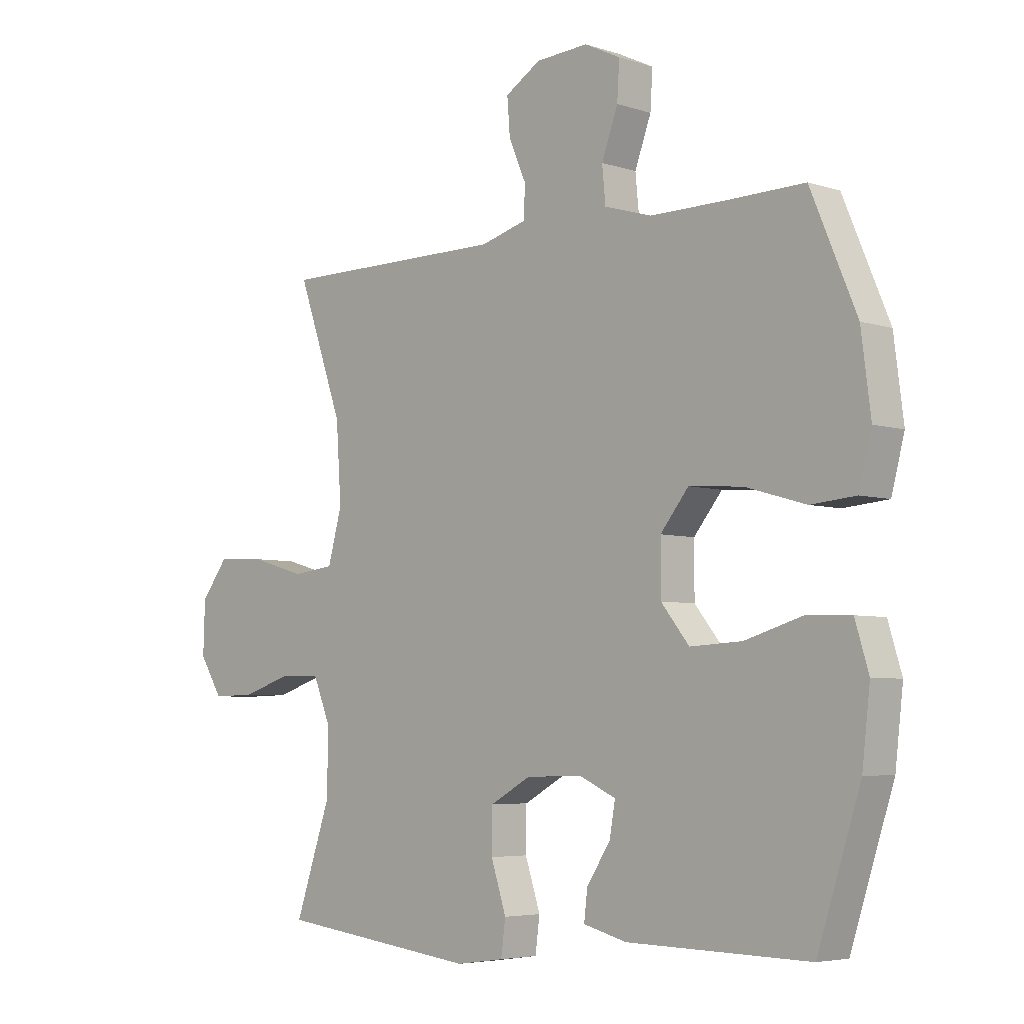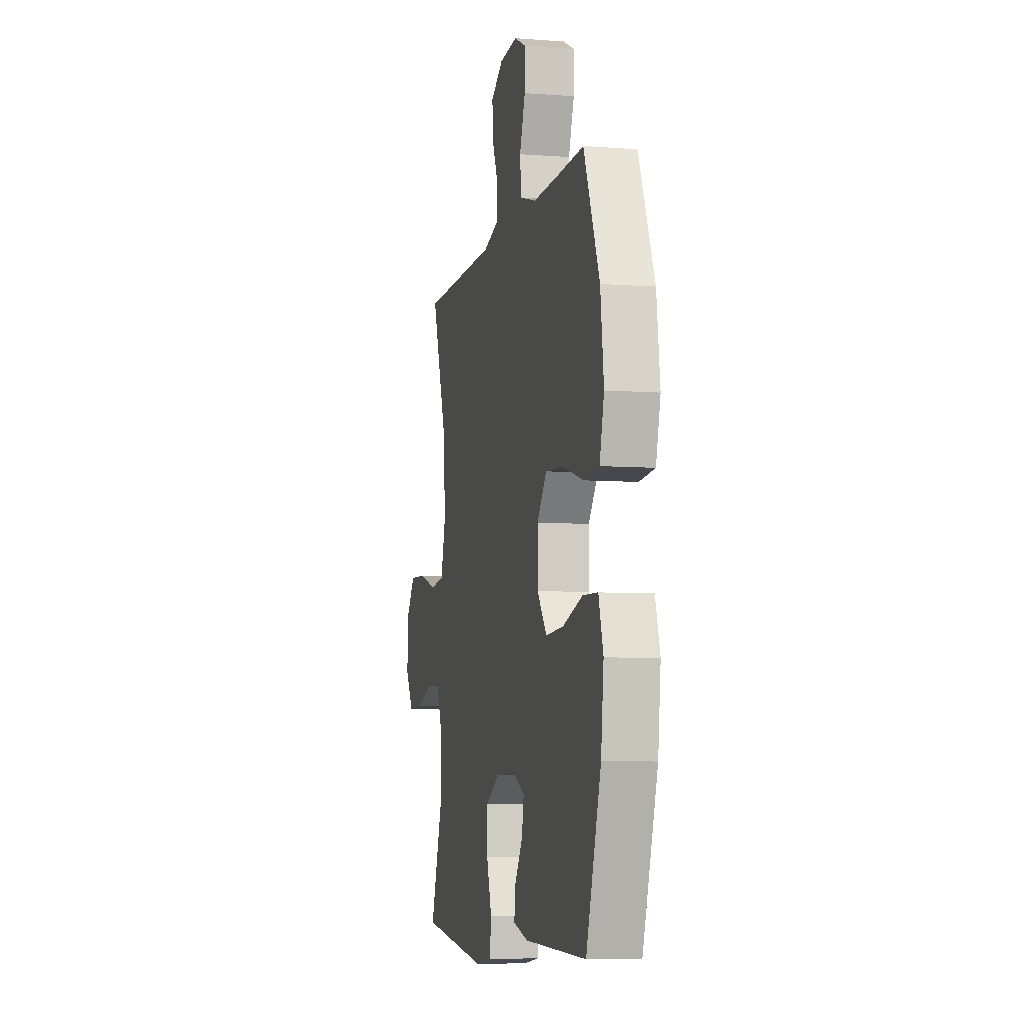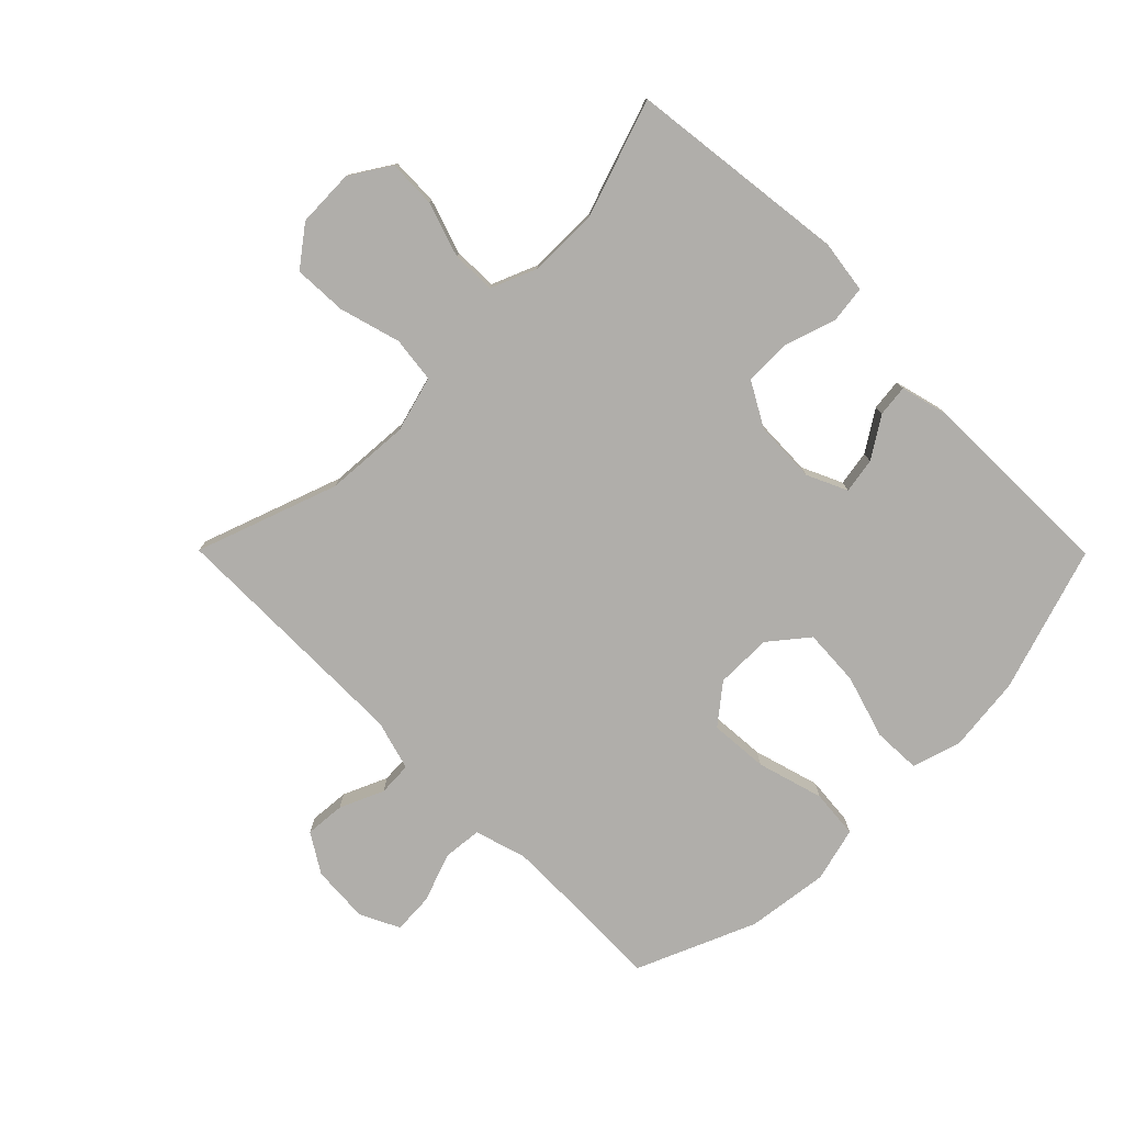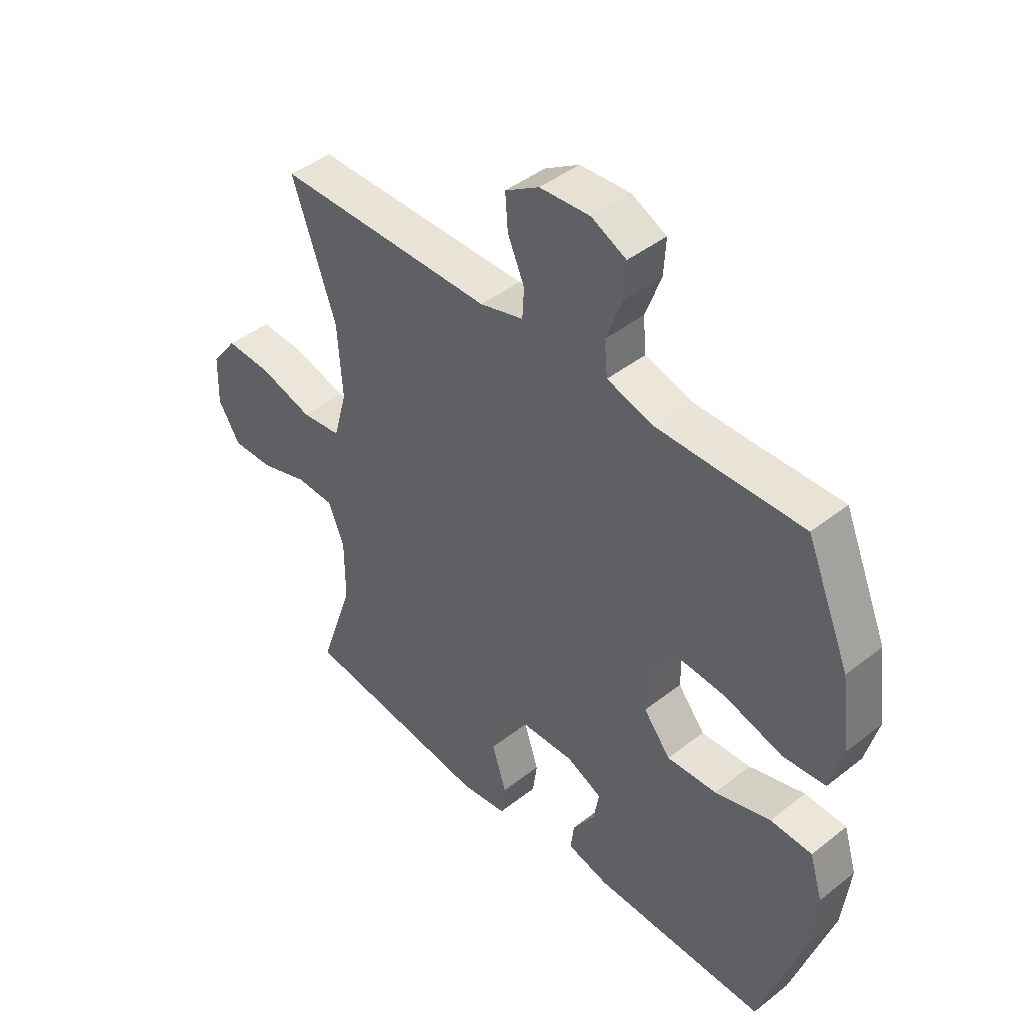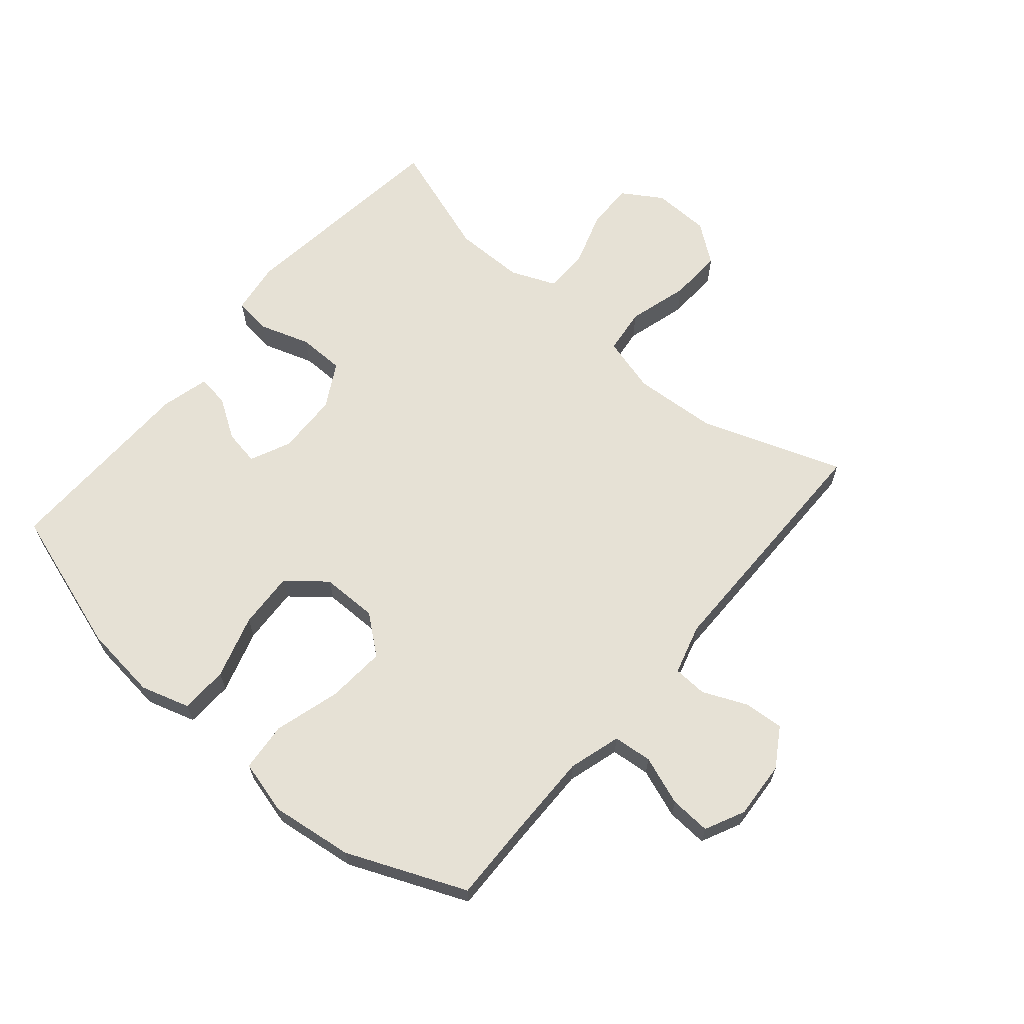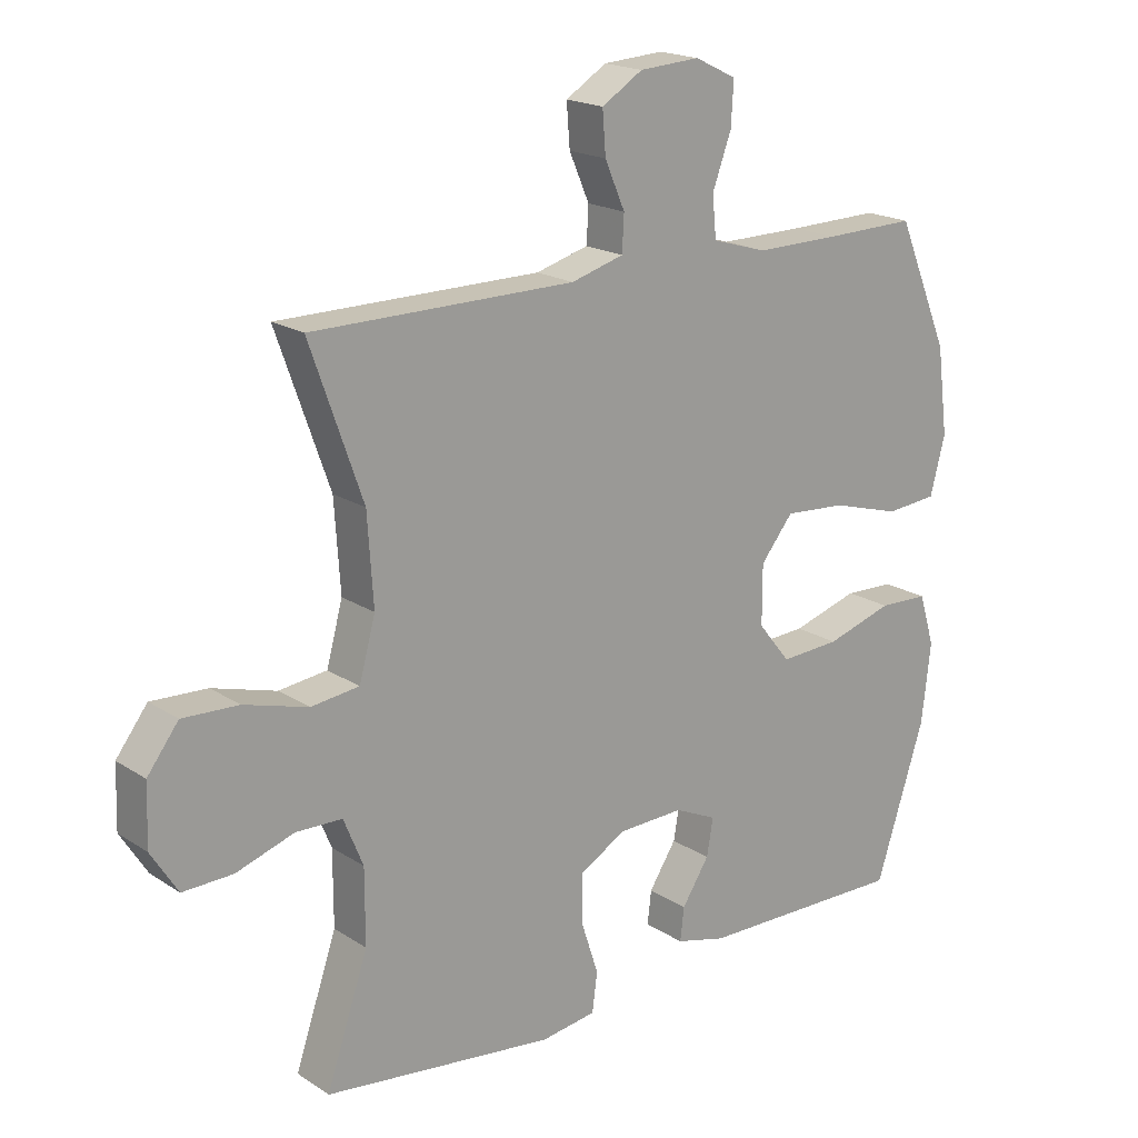
<metadata>
{"format":"obj","ext":"obj","renderer":"f3d","projection":"perspective","resolution":1024,"background":"white","views":[{"elev":-5.0,"azim":-135.4,"up":"+Z"},{"elev":-6.8,"azim":-102.4,"up":"+Z"},{"elev":-77.8,"azim":134.8,"up":"+Y"},{"elev":43.7,"azim":-132.7,"up":"+Z"},{"elev":64.7,"azim":-49.7,"up":"+Y"},{"elev":18.9,"azim":140.5,"up":"+Z"}]}
</metadata>
<code>
v 0.5 0.07 0.5
v 0.419 0.07 0.271
v 0.41 0.07 0.135
v 0.435 0.07 0.044
v 0.509 0.07 0.035
v 0.607 0.07 0.063
v 0.693 0.07 0.067
v 0.741 0.07 0.004
v 0.744 0.07 -0.089
v 0.703 0.07 -0.154
v 0.626 0.07 -0.152
v 0.537 0.07 -0.123
v 0.466 0.07 -0.125
v 0.436 0.07 -0.198
v 0.436 0.07 -0.312
v 0.5 0.07 -0.5
v 0.145 0.07 -0.544
v 0.06 0.07 -0.532
v 0.052 0.07 -0.472
v 0.079 0.07 -0.389
v 0.078 0.07 -0.314
v 0.006 0.07 -0.274
v -0.094 0.07 -0.271
v -0.159 0.07 -0.301
v -0.149 0.07 -0.358
v -0.107 0.07 -0.423
v -0.101 0.07 -0.474
v -0.178 0.07 -0.494
v -0.5 0.07 -0.5
v -0.576 0.07 -0.265
v -0.59 0.07 -0.143
v -0.566 0.07 -0.064
v -0.489 0.07 -0.061
v -0.386 0.07 -0.092
v -0.294 0.07 -0.097
v -0.244 0.07 -0.035
v -0.244 0.07 0.056
v -0.294 0.07 0.118
v -0.389 0.07 0.111
v -0.496 0.07 0.08
v -0.575 0.07 0.087
v -0.598 0.07 0.175
v -0.581 0.07 0.308
v -0.5 0.07 0.5
v -0.358 0.07 0.497
v -0.229 0.07 0.496
v -0.145 0.07 0.521
v -0.139 0.07 0.584
v -0.168 0.07 0.663
v -0.172 0.07 0.729
v -0.108 0.07 0.76
v -0.015 0.07 0.754
v 0.048 0.07 0.715
v 0.043 0.07 0.65
v 0.012 0.07 0.579
v 0.015 0.07 0.524
v 0.096 0.07 0.501
v 0.5 0 0.5
v 0.419 0 0.271
v 0.41 0 0.135
v 0.435 0 0.044
v 0.509 0 0.035
v 0.607 0 0.063
v 0.693 0 0.067
v 0.741 0 0.004
v 0.744 0 -0.089
v 0.703 0 -0.154
v 0.626 0 -0.152
v 0.537 0 -0.123
v 0.466 0 -0.125
v 0.436 0 -0.198
v 0.436 0 -0.312
v 0.5 0 -0.5
v 0.145 0 -0.544
v 0.06 0 -0.532
v 0.052 0 -0.472
v 0.079 0 -0.389
v 0.078 0 -0.314
v 0.006 0 -0.274
v -0.094 0 -0.271
v -0.159 0 -0.301
v -0.149 0 -0.358
v -0.107 0 -0.423
v -0.101 0 -0.474
v -0.178 0 -0.494
v -0.5 0 -0.5
v -0.576 0 -0.265
v -0.59 0 -0.143
v -0.566 0 -0.064
v -0.489 0 -0.061
v -0.386 0 -0.092
v -0.294 0 -0.097
v -0.244 0 -0.035
v -0.244 0 0.056
v -0.294 0 0.118
v -0.389 0 0.111
v -0.496 0 0.08
v -0.575 0 0.087
v -0.598 0 0.175
v -0.581 0 0.308
v -0.5 0 0.5
v -0.358 0 0.497
v -0.229 0 0.496
v -0.145 0 0.521
v -0.139 0 0.584
v -0.168 0 0.663
v -0.172 0 0.729
v -0.108 0 0.76
v -0.015 0 0.754
v 0.048 0 0.715
v 0.043 0 0.65
v 0.012 0 0.579
v 0.015 0 0.524
v 0.096 0 0.501
f 52 53 54 55
f 52 55 56
f 51 52 56
f 48 49 50 51
f 47 48 51 56
f 46 47 56 57
f 42 43 44 45
f 42 45 46
f 39 40 41 42
f 38 39 42 46
f 37 38 46 57
f 31 32 33 34
f 31 34 35
f 30 31 35
f 29 30 35
f 28 29 35 36
f 25 26 27 28
f 24 25 28 36
f 17 18 19 20
f 15 16 17 20
f 14 15 20 21
f 13 14 21 22
f 9 10 11 12
f 9 12 13
f 8 9 13
f 5 6 7 8
f 4 5 8 13
f 3 4 13 22
f 37 57 1 2
f 23 24 36 37
f 22 23 37
f 2 3 22 37
f 112 111 110 109
f 113 112 109
f 113 109 108
f 108 107 106 105
f 113 108 105 104
f 114 113 104 103
f 102 101 100 99
f 103 102 99
f 99 98 97 96
f 103 99 96 95
f 114 103 95 94
f 91 90 89 88
f 92 91 88
f 92 88 87
f 92 87 86
f 93 92 86 85
f 85 84 83 82
f 93 85 82 81
f 77 76 75 74
f 77 74 73 72
f 78 77 72 71
f 79 78 71 70
f 69 68 67 66
f 70 69 66
f 70 66 65
f 65 64 63 62
f 70 65 62 61
f 79 70 61 60
f 59 58 114 94
f 94 93 81 80
f 94 80 79
f 94 79 60 59
f 1 58 59 2
f 2 59 60 3
f 3 60 61 4
f 4 61 62 5
f 5 62 63 6
f 6 63 64 7
f 7 64 65 8
f 8 65 66 9
f 9 66 67 10
f 10 67 68 11
f 11 68 69 12
f 12 69 70 13
f 13 70 71 14
f 14 71 72 15
f 15 72 73 16
f 16 73 74 17
f 17 74 75 18
f 18 75 76 19
f 19 76 77 20
f 20 77 78 21
f 21 78 79 22
f 22 79 80 23
f 23 80 81 24
f 24 81 82 25
f 25 82 83 26
f 26 83 84 27
f 27 84 85 28
f 28 85 86 29
f 29 86 87 30
f 30 87 88 31
f 31 88 89 32
f 32 89 90 33
f 33 90 91 34
f 34 91 92 35
f 35 92 93 36
f 36 93 94 37
f 37 94 95 38
f 38 95 96 39
f 39 96 97 40
f 40 97 98 41
f 41 98 99 42
f 42 99 100 43
f 43 100 101 44
f 44 101 102 45
f 45 102 103 46
f 46 103 104 47
f 47 104 105 48
f 48 105 106 49
f 49 106 107 50
f 50 107 108 51
f 51 108 109 52
f 52 109 110 53
f 53 110 111 54
f 54 111 112 55
f 55 112 113 56
f 56 113 114 57
f 57 114 58 1

</code>
